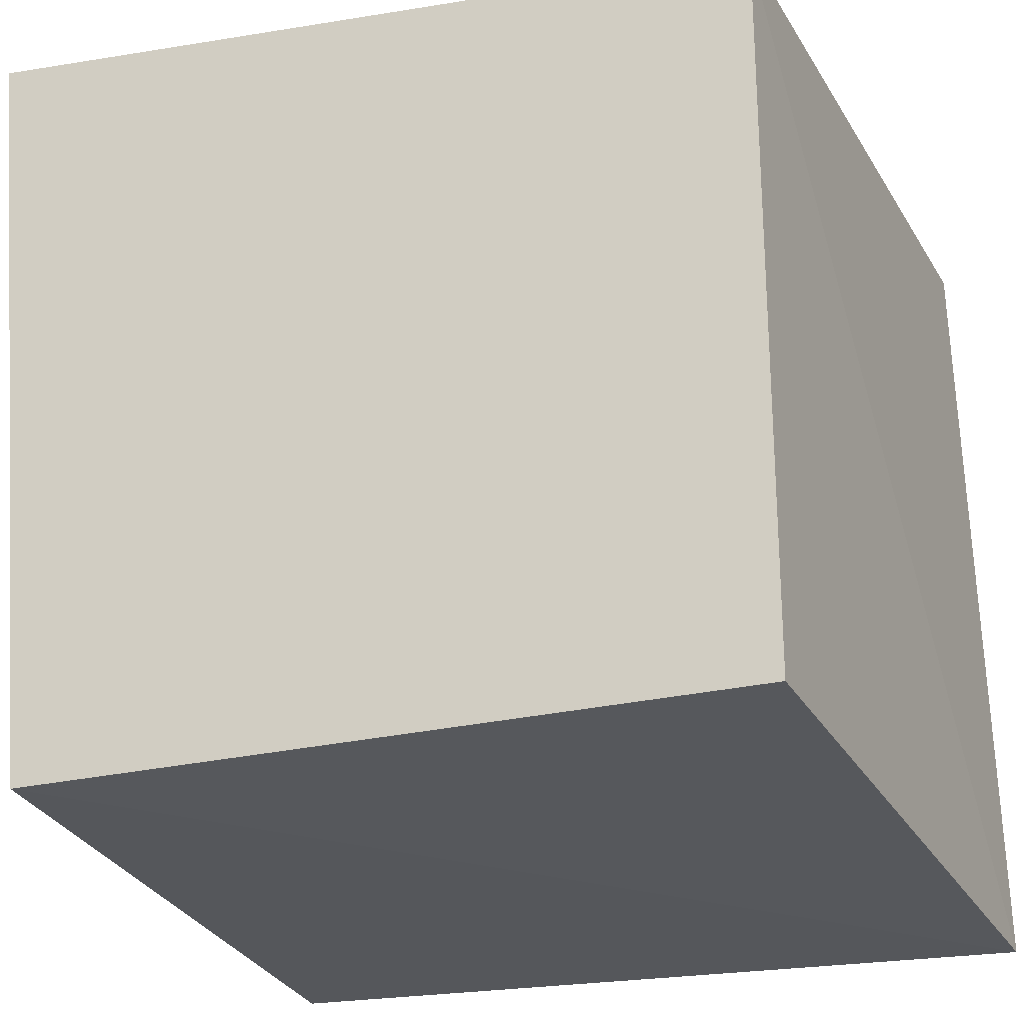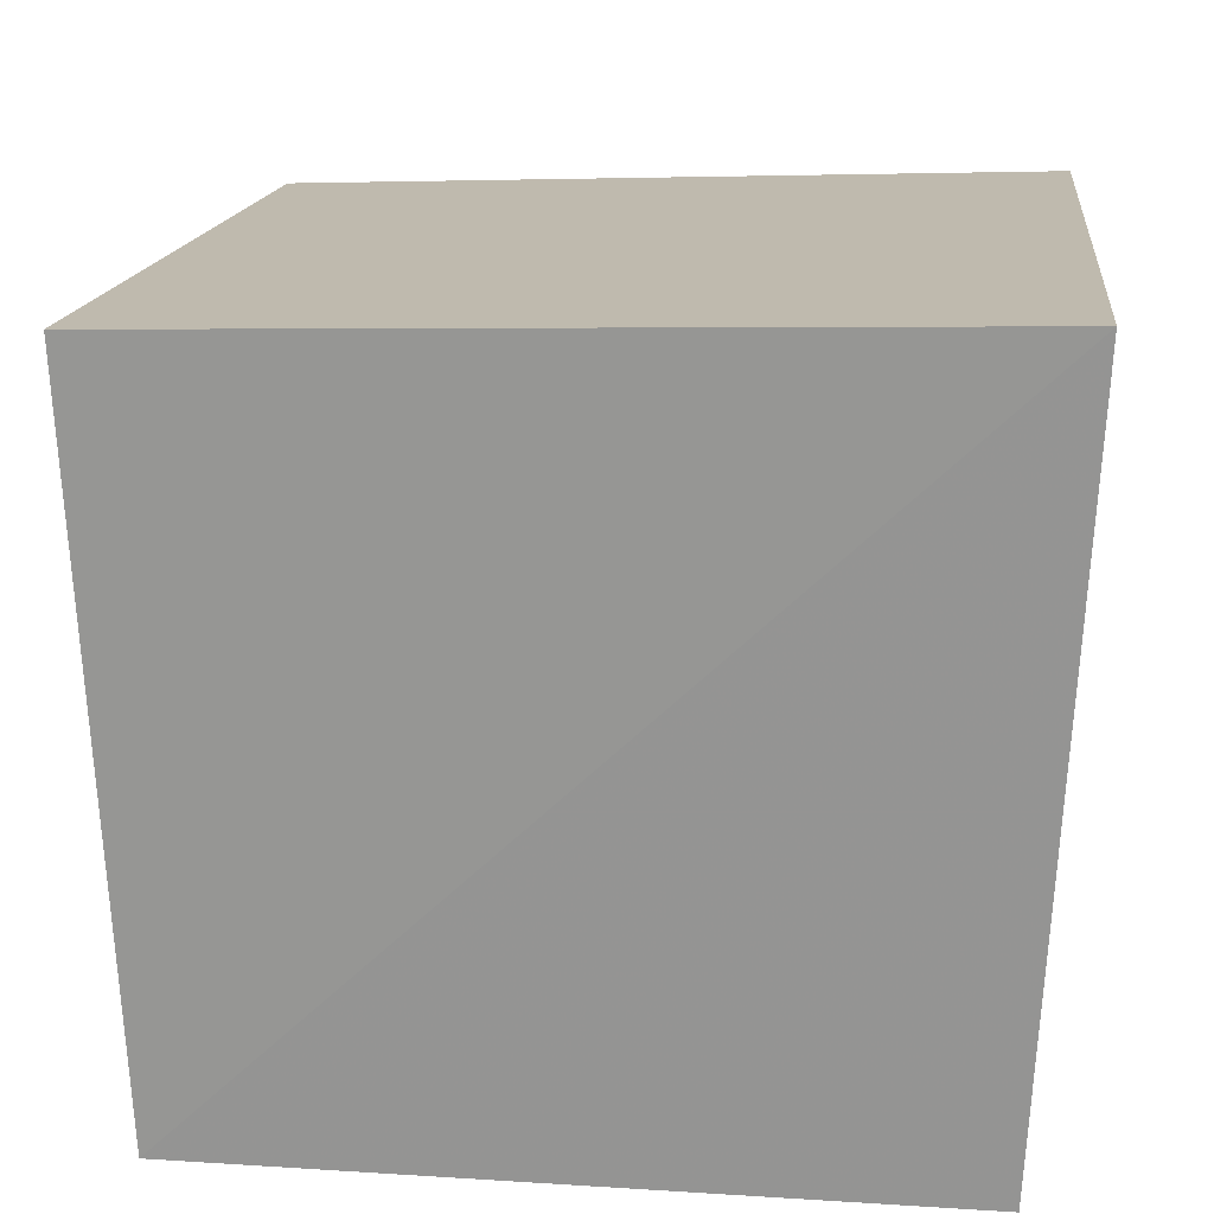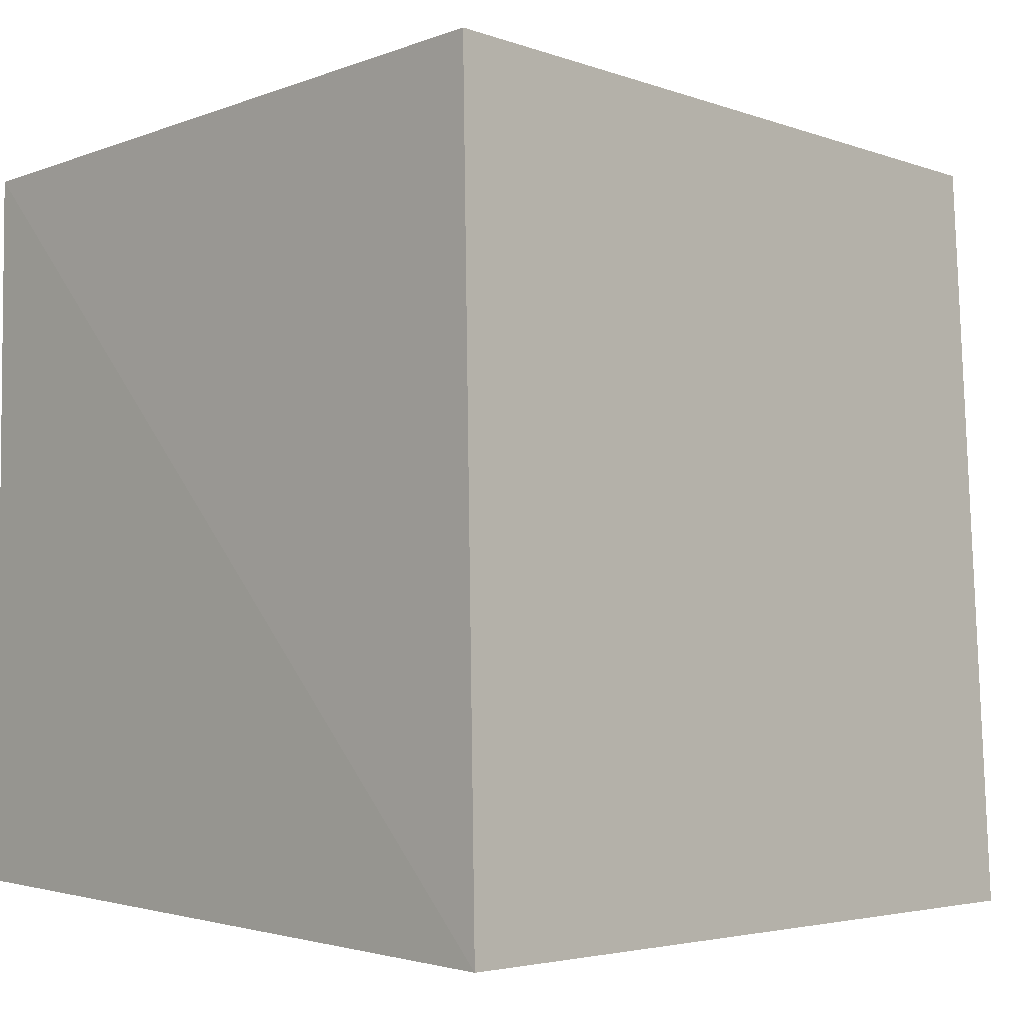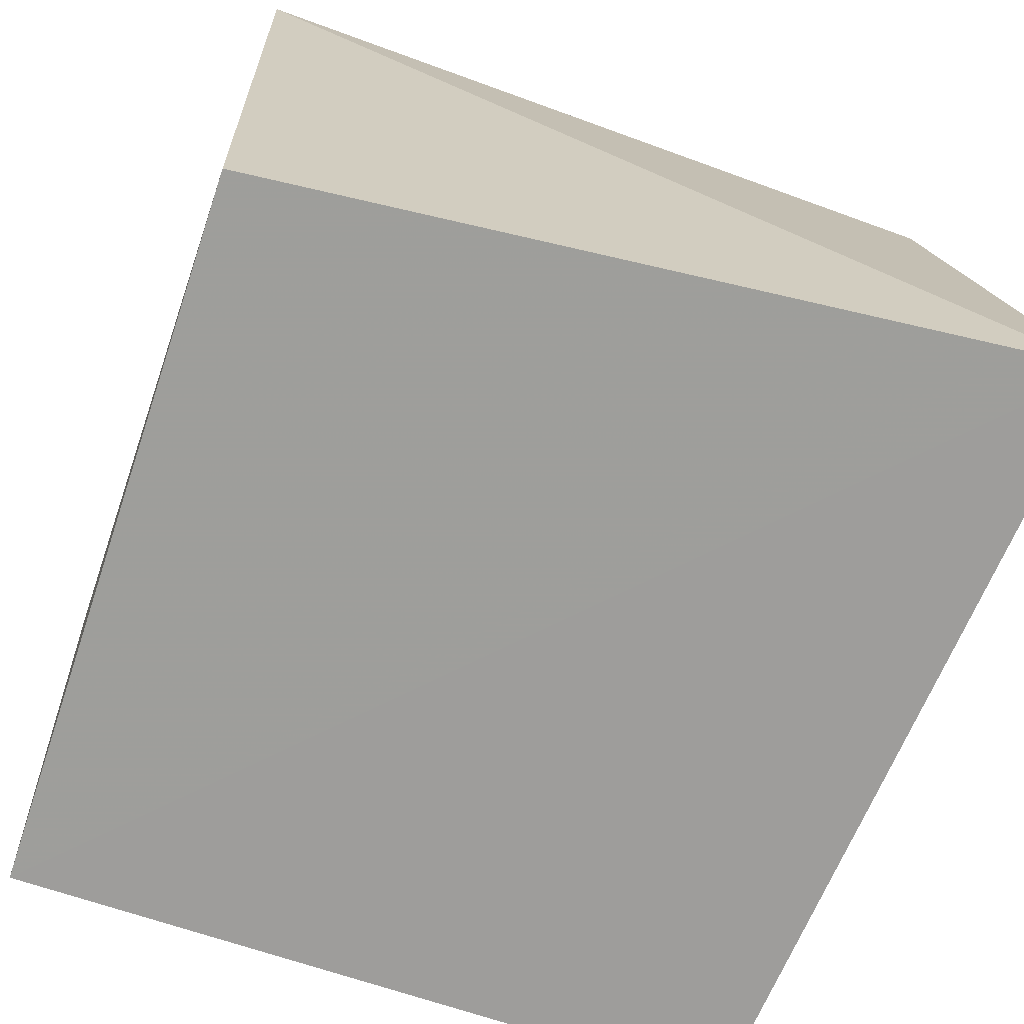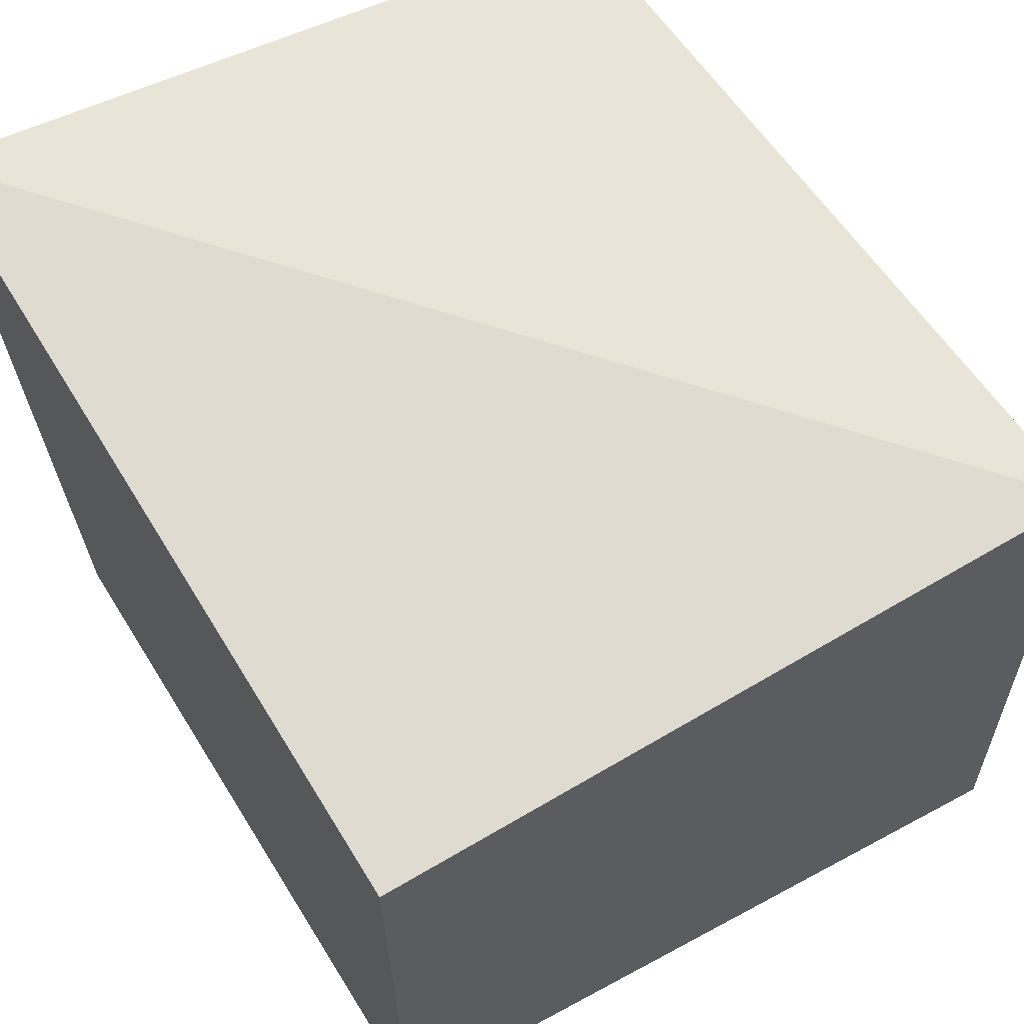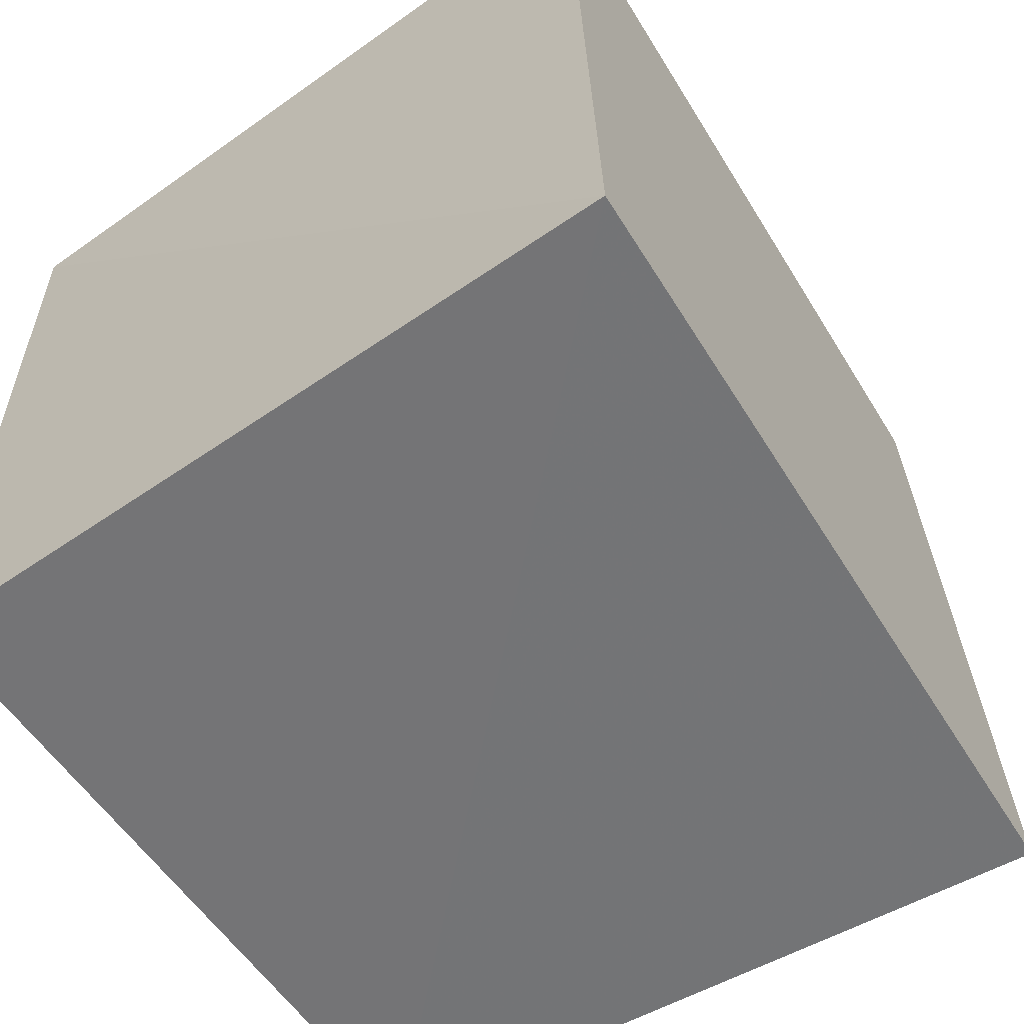
<metadata>
{"format":"obj","ext":"obj","renderer":"f3d","projection":"perspective","resolution":1024,"background":"white","views":[{"elev":-25.3,"azim":-158.6,"up":"+Y"},{"elev":18.9,"azim":-83.1,"up":"+Z"},{"elev":-4.0,"azim":-45.4,"up":"+Y"},{"elev":-70.7,"azim":71.5,"up":"+Z"},{"elev":64.7,"azim":-121.9,"up":"+Y"},{"elev":-58.1,"azim":-56.1,"up":"+Y"}]}
</metadata>
<code>
v 0.01897 0.01879 0.08717
v 0.01963 -0.01543 0.08836
v 0.02163 0.02118 0.05694
v -0.01414 0.01802 0.05703
v -0.01576 -0.01595 0.09001
v 0.01822 -0.01433 0.05703
v -0.01518 0.01936 0.08874
v -0.01414 -0.01433 0.05703
f 1 2 3
f 6 3 2
f 6 2 5
f 7 1 3
f 7 3 4
f 7 4 5
f 7 5 2
f 7 2 1
f 8 4 3
f 8 3 6
f 8 6 5
f 8 5 4

</code>
